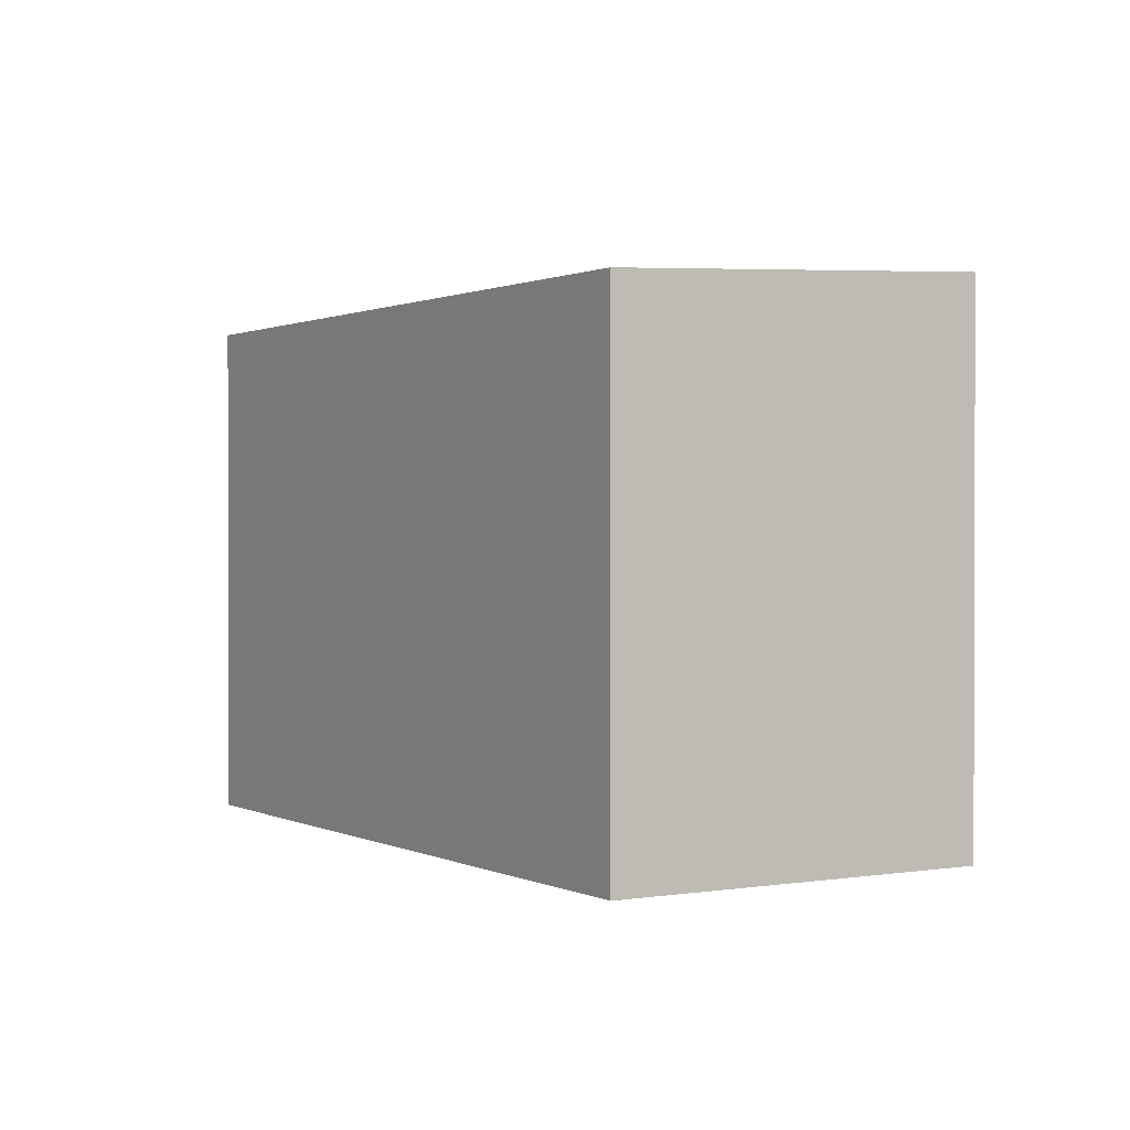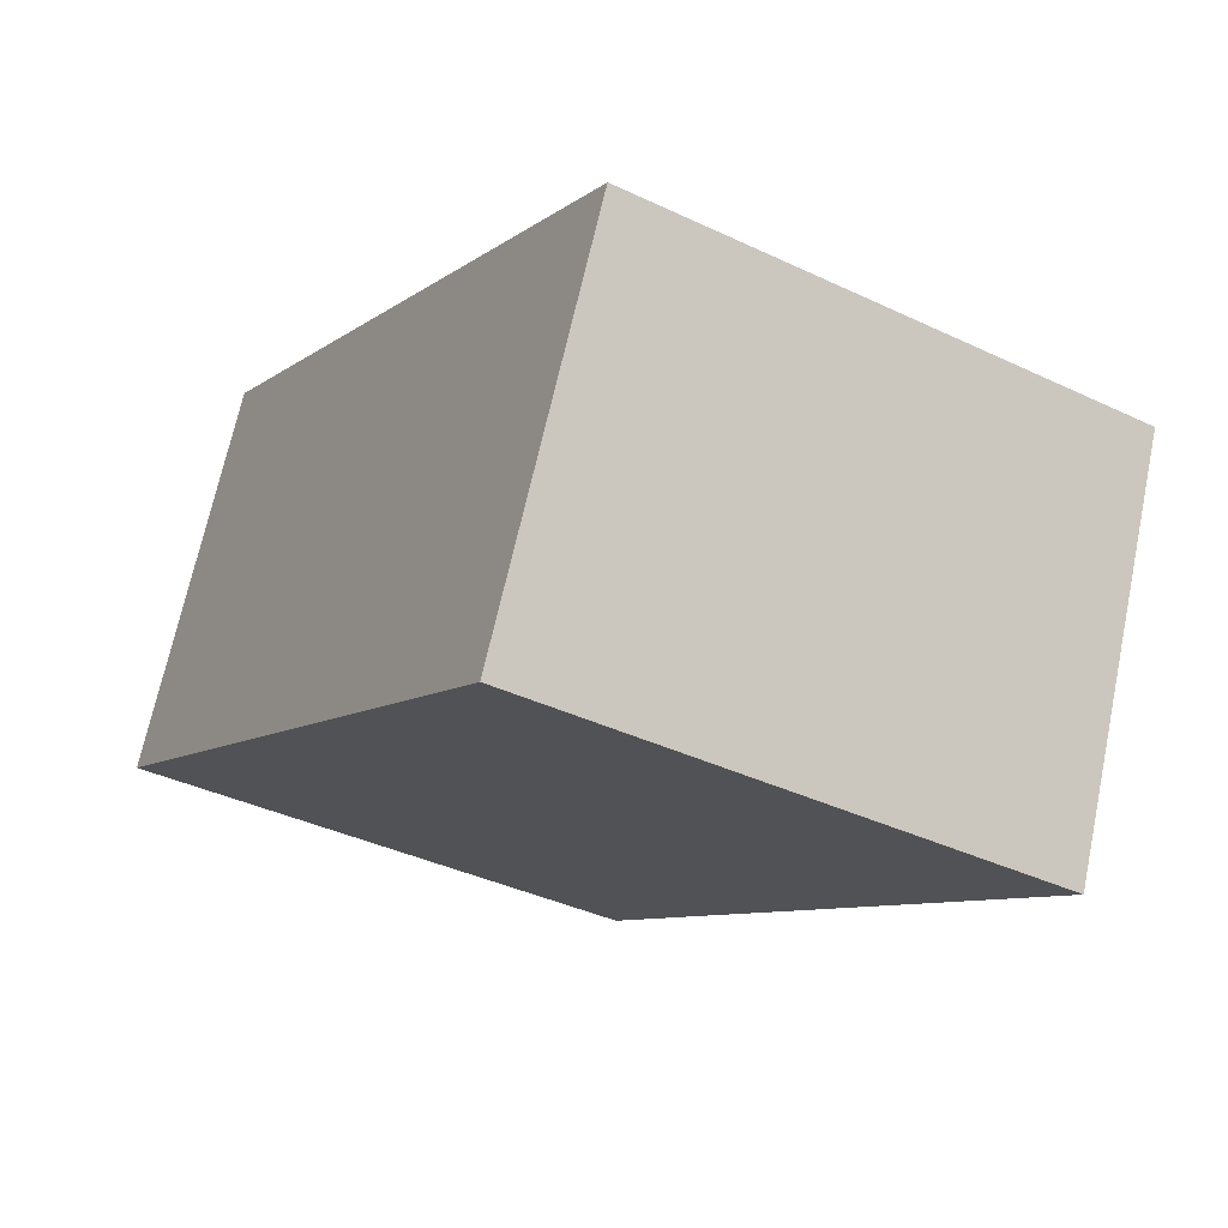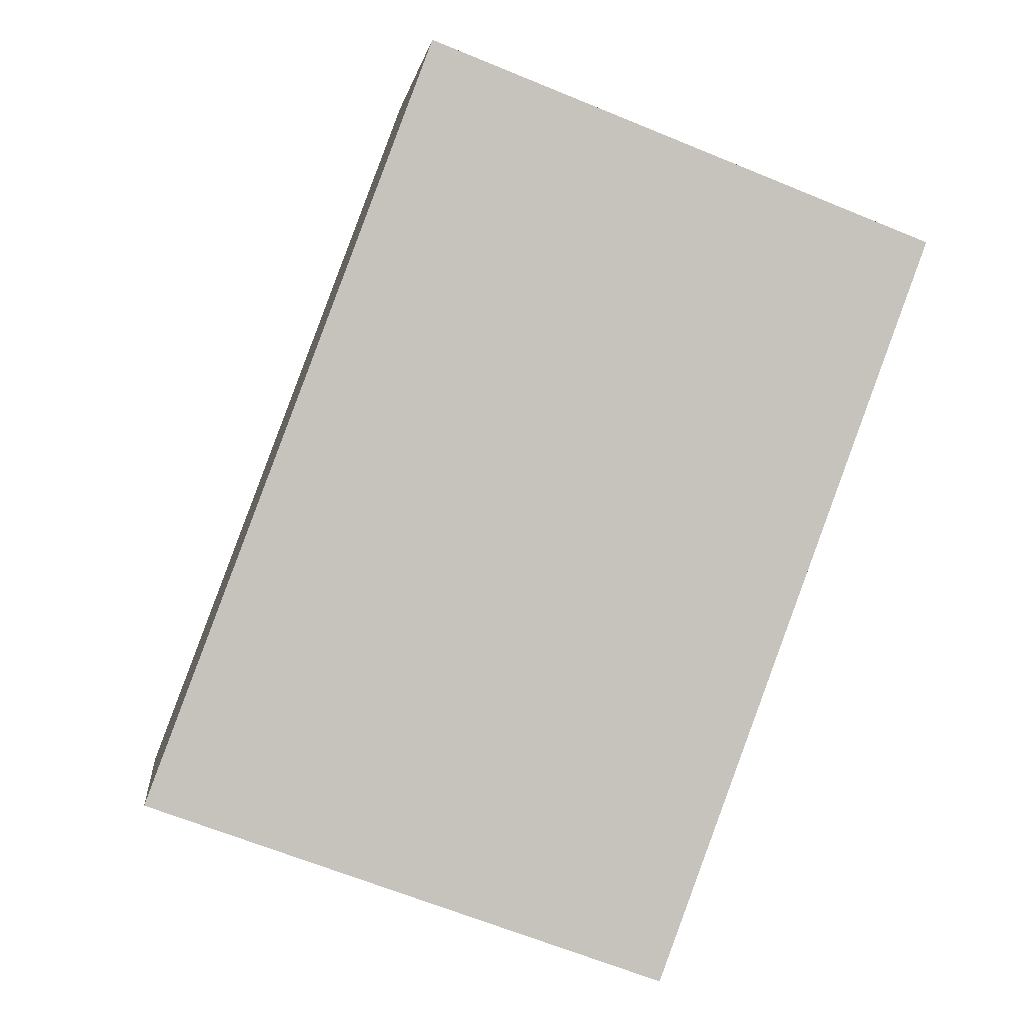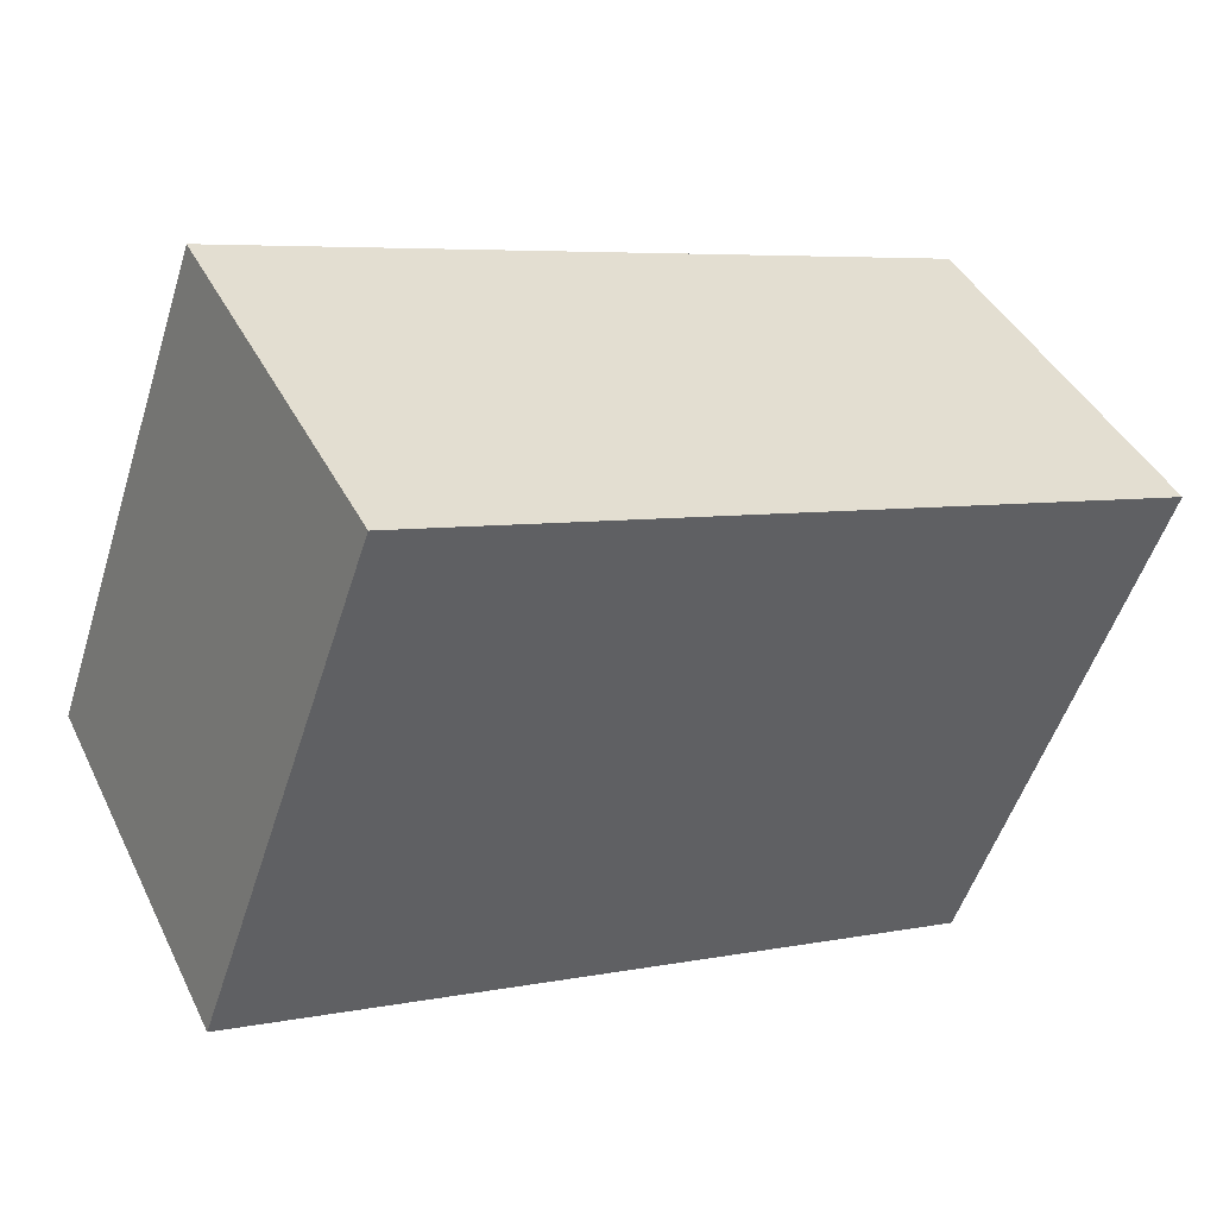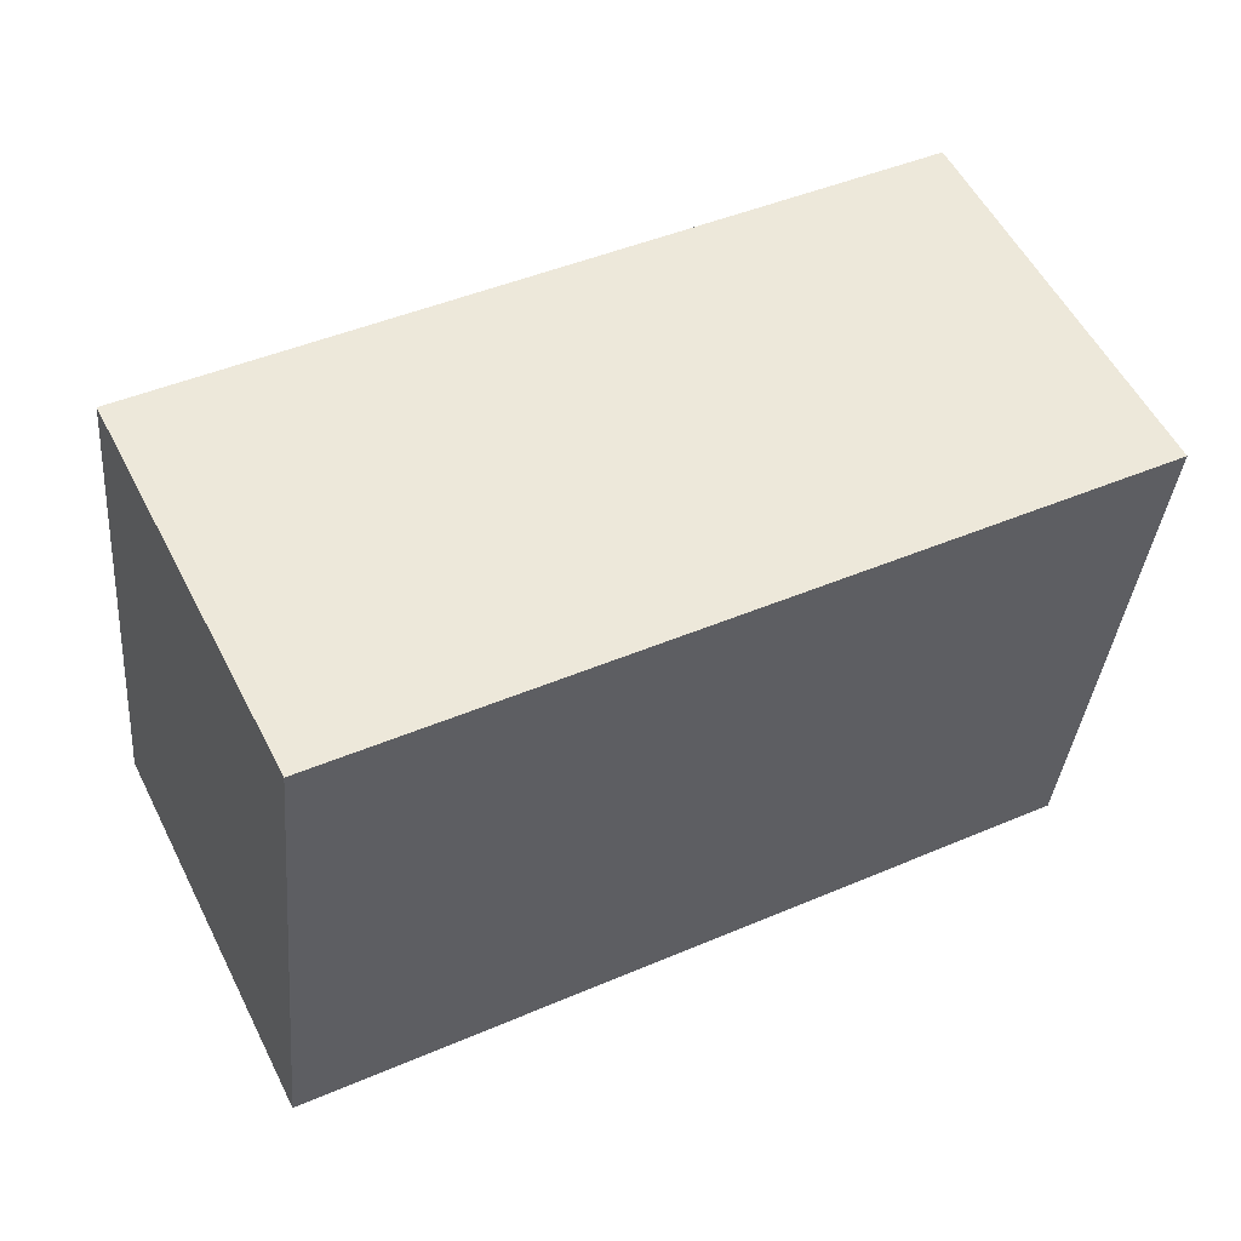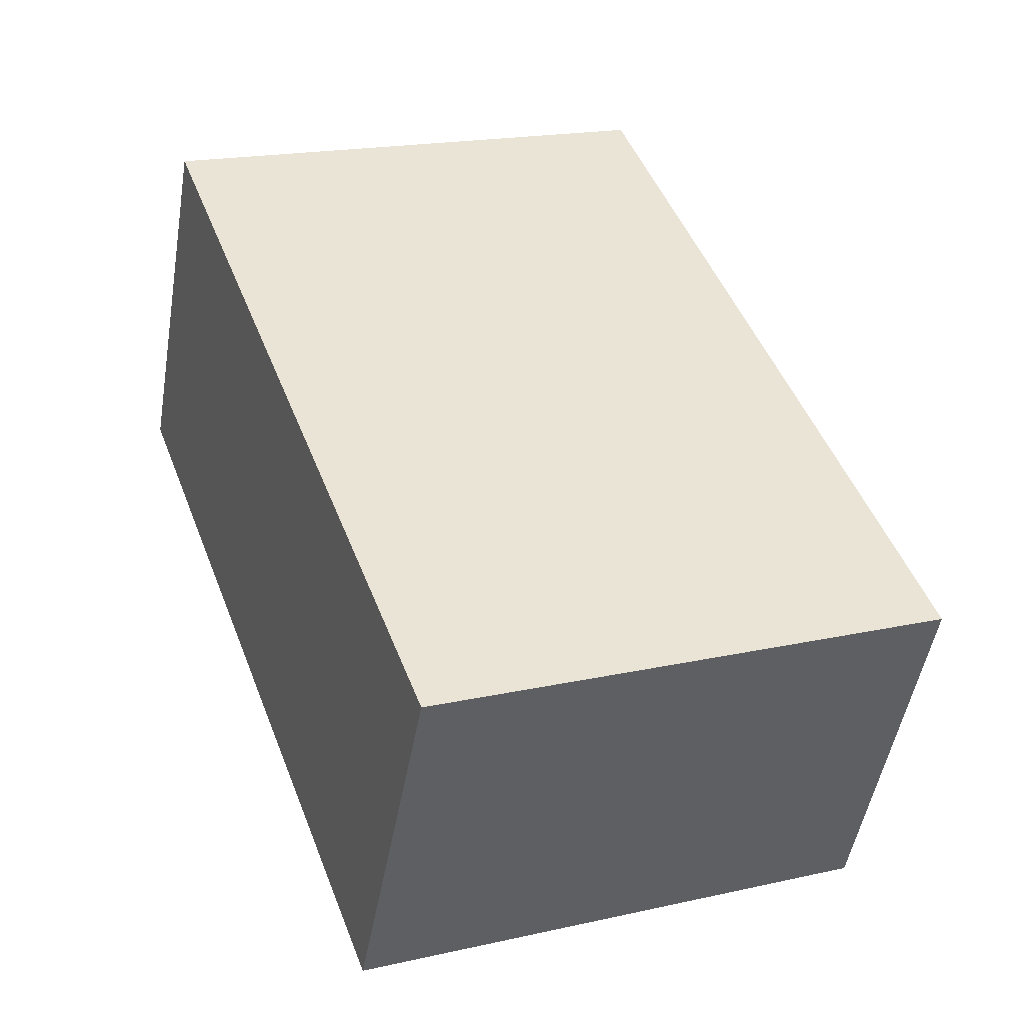
<metadata>
{"format":"obj","ext":"obj","renderer":"f3d","projection":"perspective","resolution":1024,"background":"white","views":[{"elev":1.0,"azim":-94.9,"up":"+Z"},{"elev":-38.3,"azim":-121.0,"up":"+Y"},{"elev":-64.2,"azim":67.4,"up":"+Y"},{"elev":-52.7,"azim":-17.5,"up":"+Y"},{"elev":-35.9,"azim":-4.9,"up":"+Y"},{"elev":19.1,"azim":-112.9,"up":"+Y"}]}
</metadata>
<code>
v -1772 -2493 2.726
v -1776 -2494 2.741
v -1777 -2493 2.653
v -1773 -2491 2.638
v -1776 -2494 2.741
v -1772 -2493 2.726
v -1772 -2493 0
v -1776 -2494 0
v -1777 -2493 2.653
v -1776 -2494 2.741
v -1776 -2494 0
v -1777 -2493 -4.441e-16
v -1773 -2491 2.638
v -1777 -2493 2.653
v -1777 -2493 -4.441e-16
v -1773 -2491 4.441e-16
v -1772 -2493 2.726
v -1773 -2491 2.638
v -1773 -2491 4.441e-16
v -1772 -2493 0
v -1772 -2493 0
v -1776 -2494 0
v -1777 -2493 0
v -1773 -2491 0
f 2 3 4 1
f 6 7 8 5
f 10 11 12 9
f 14 15 16 13
f 18 19 20 17
f 22 23 24 21

</code>
